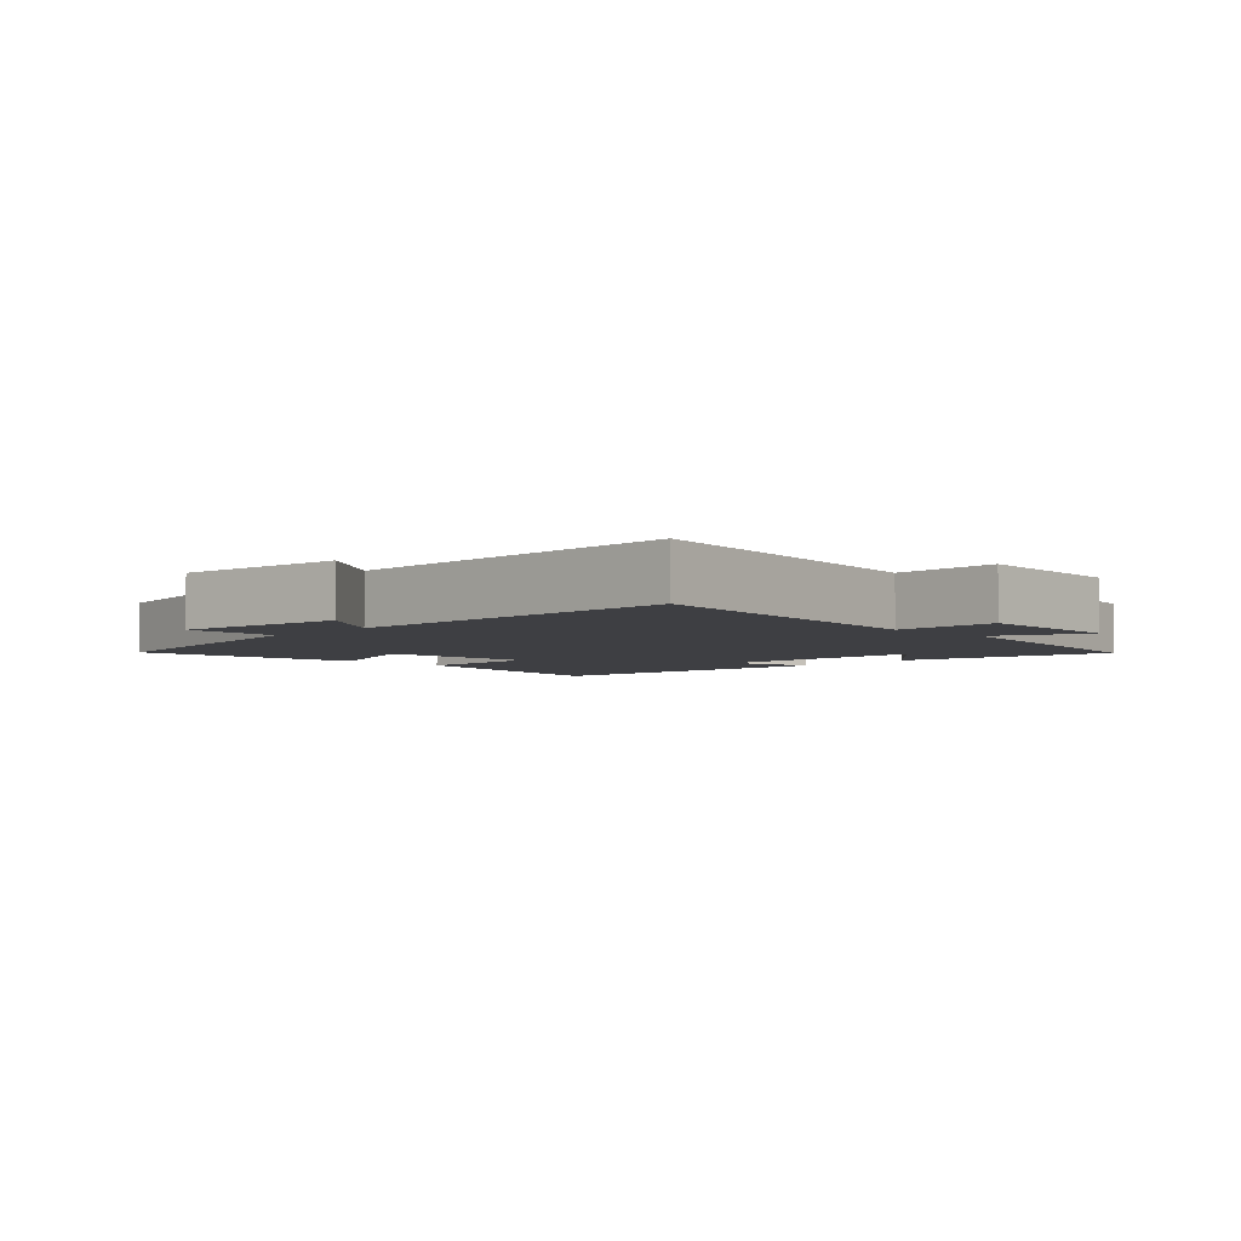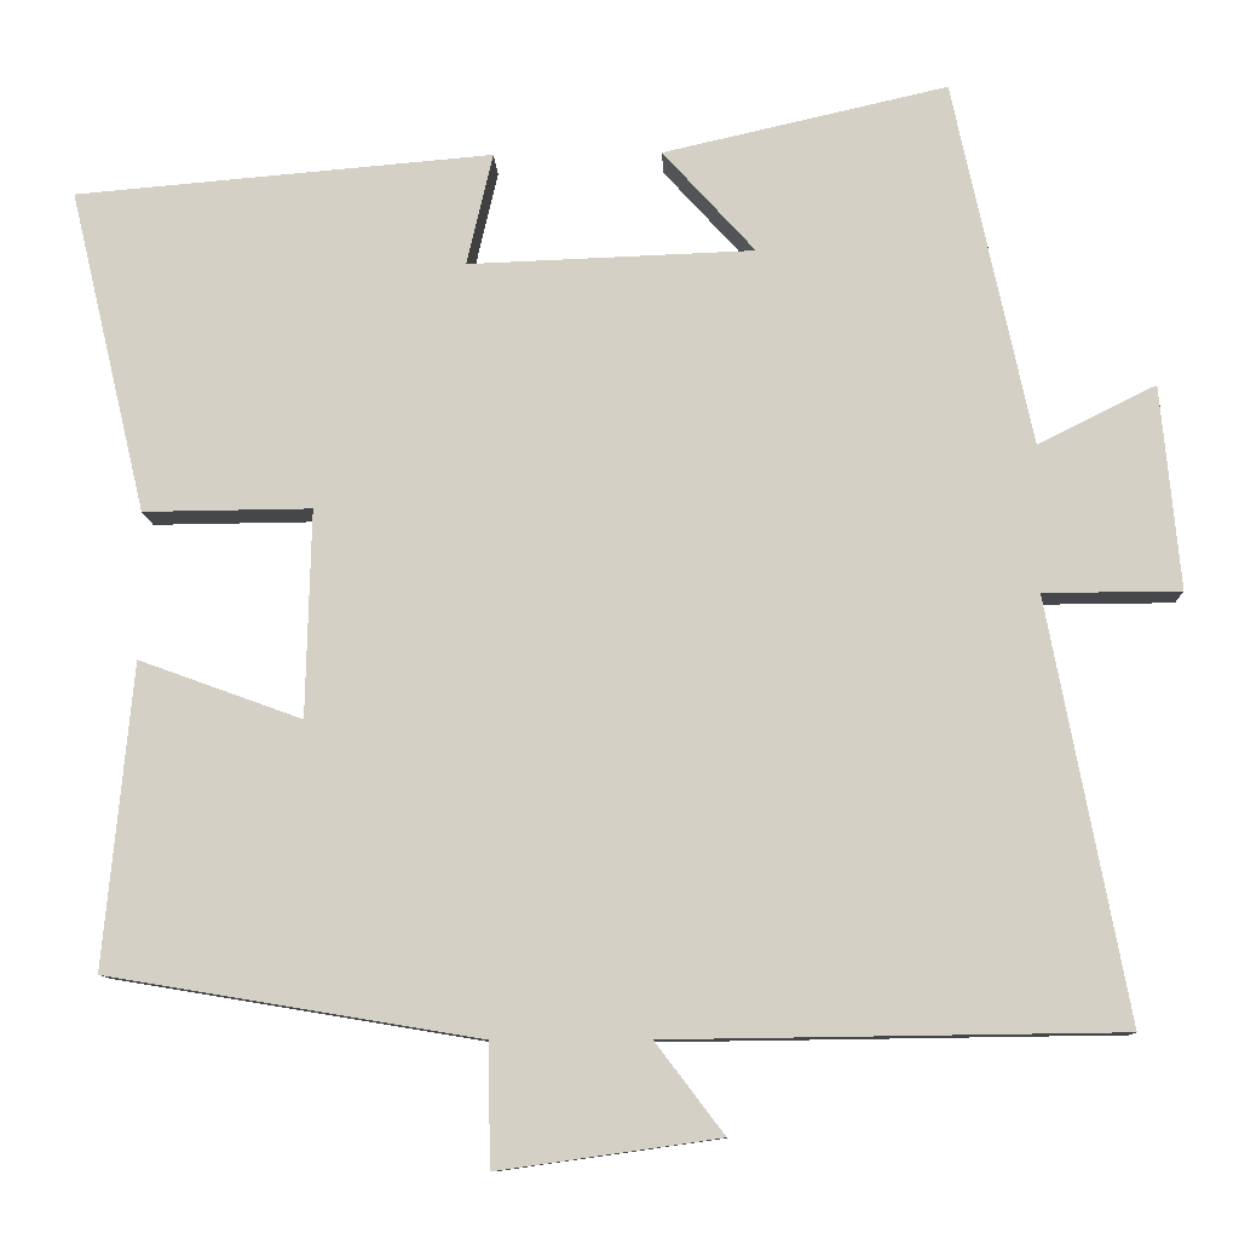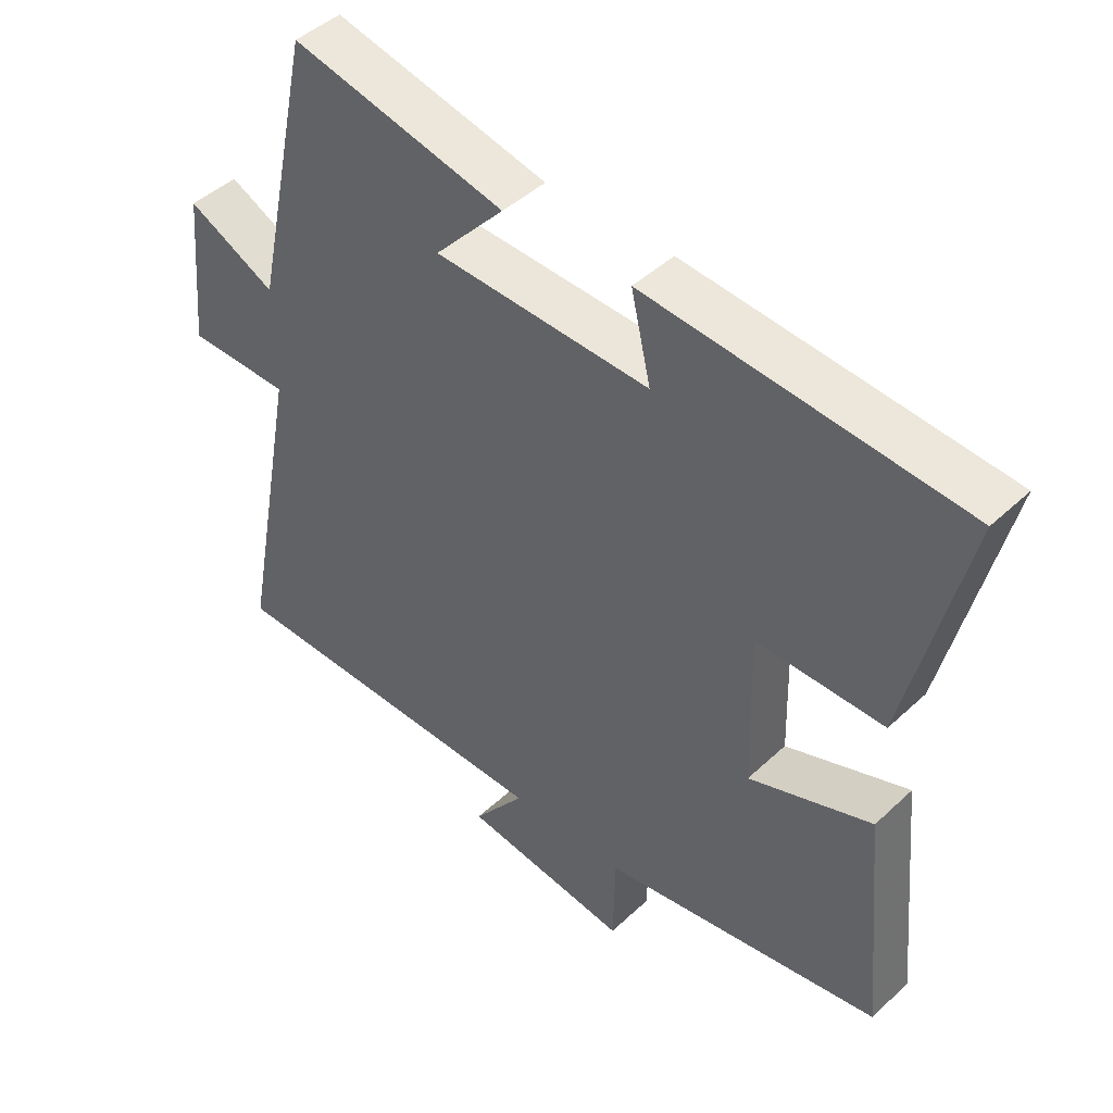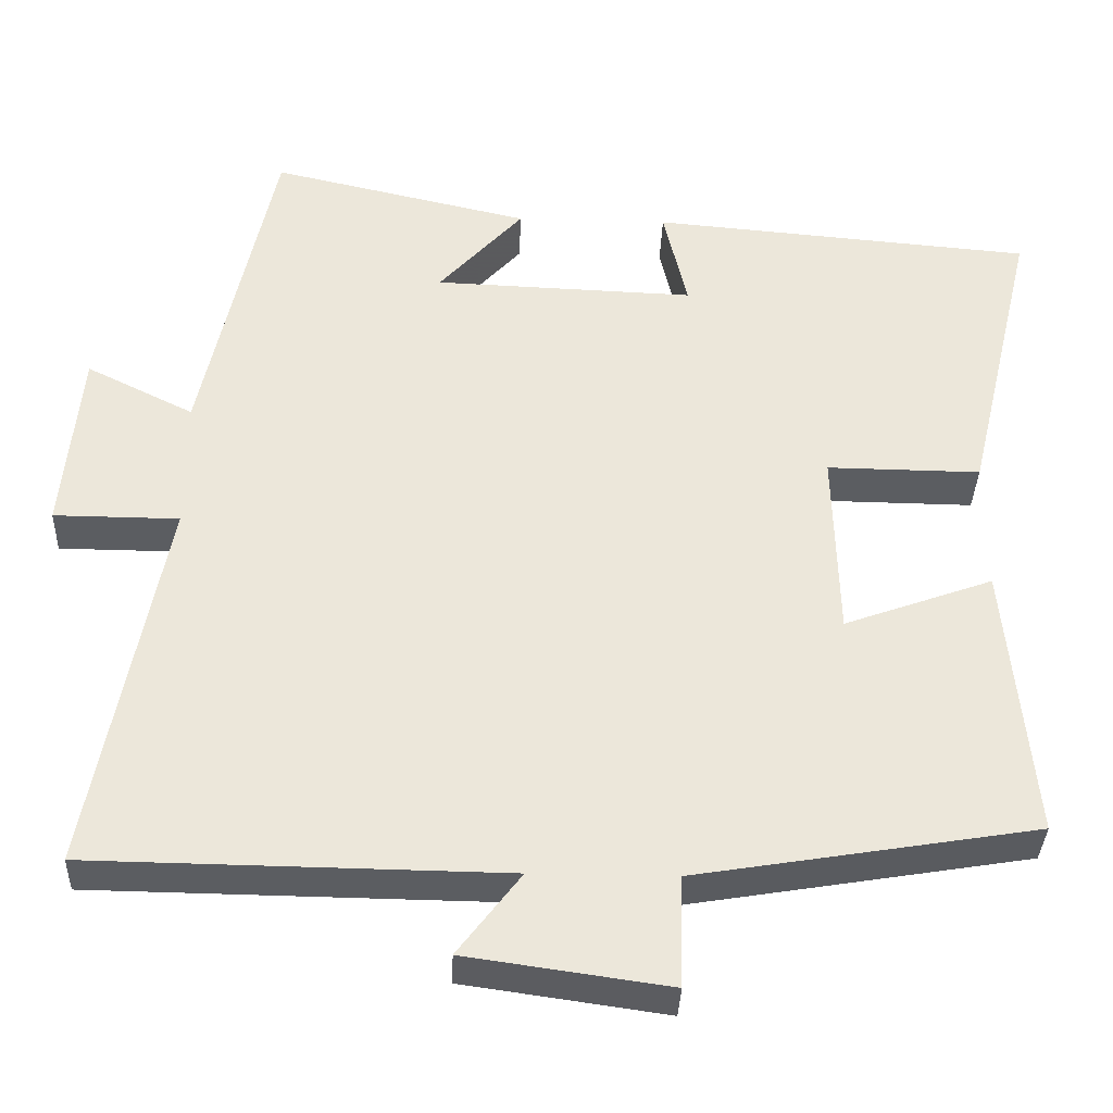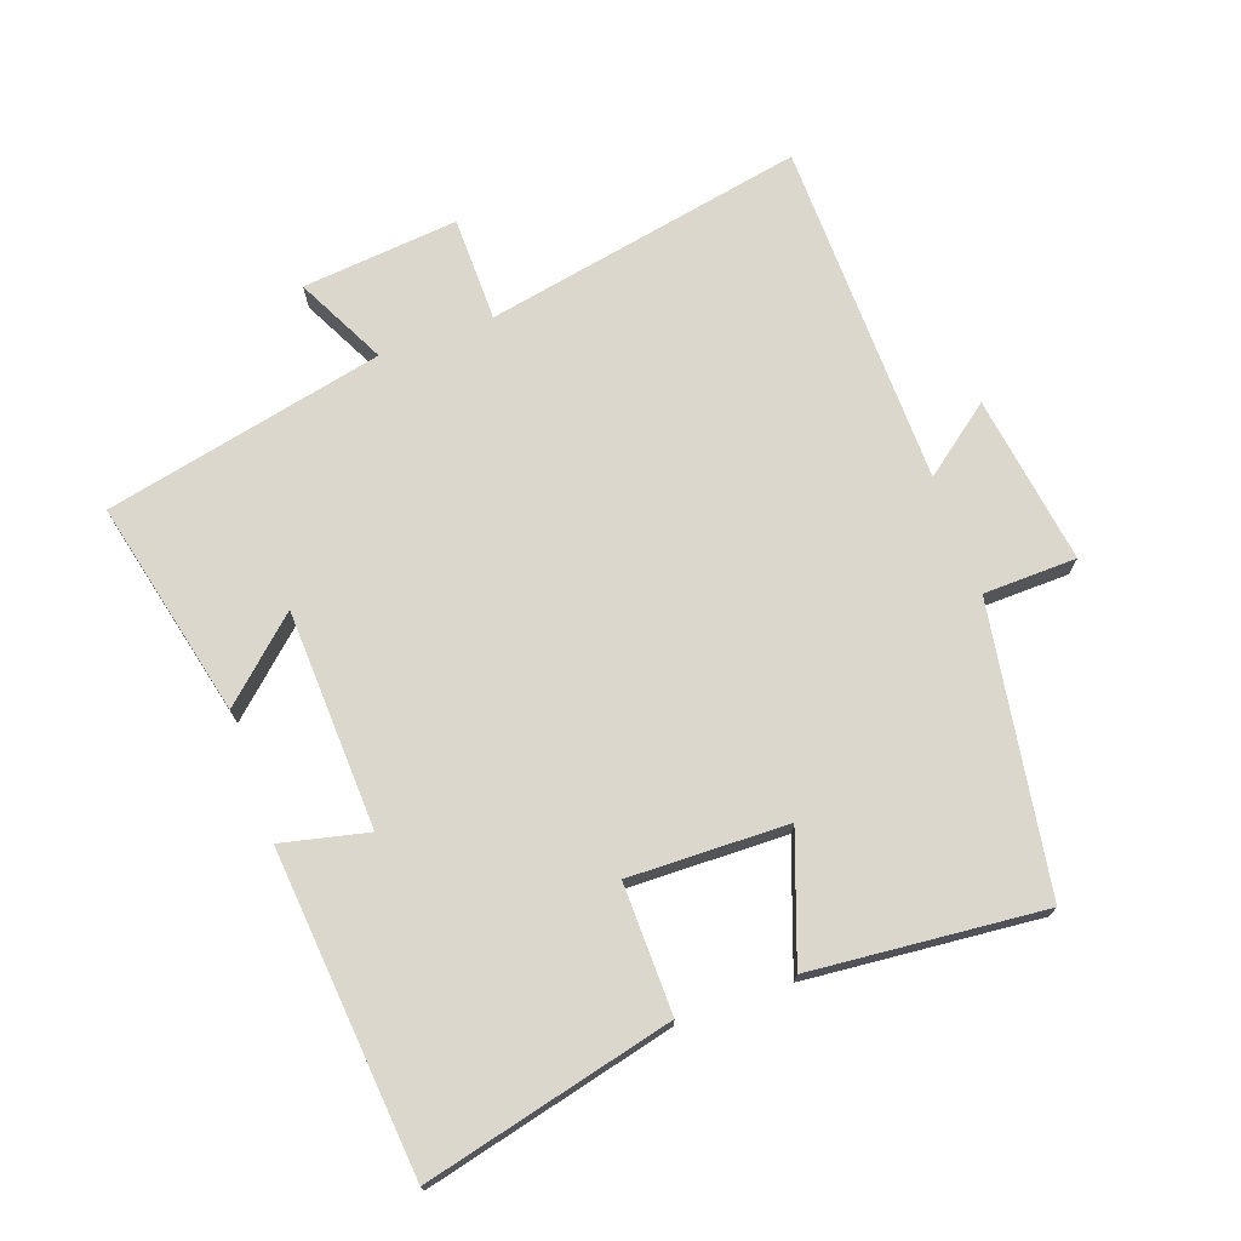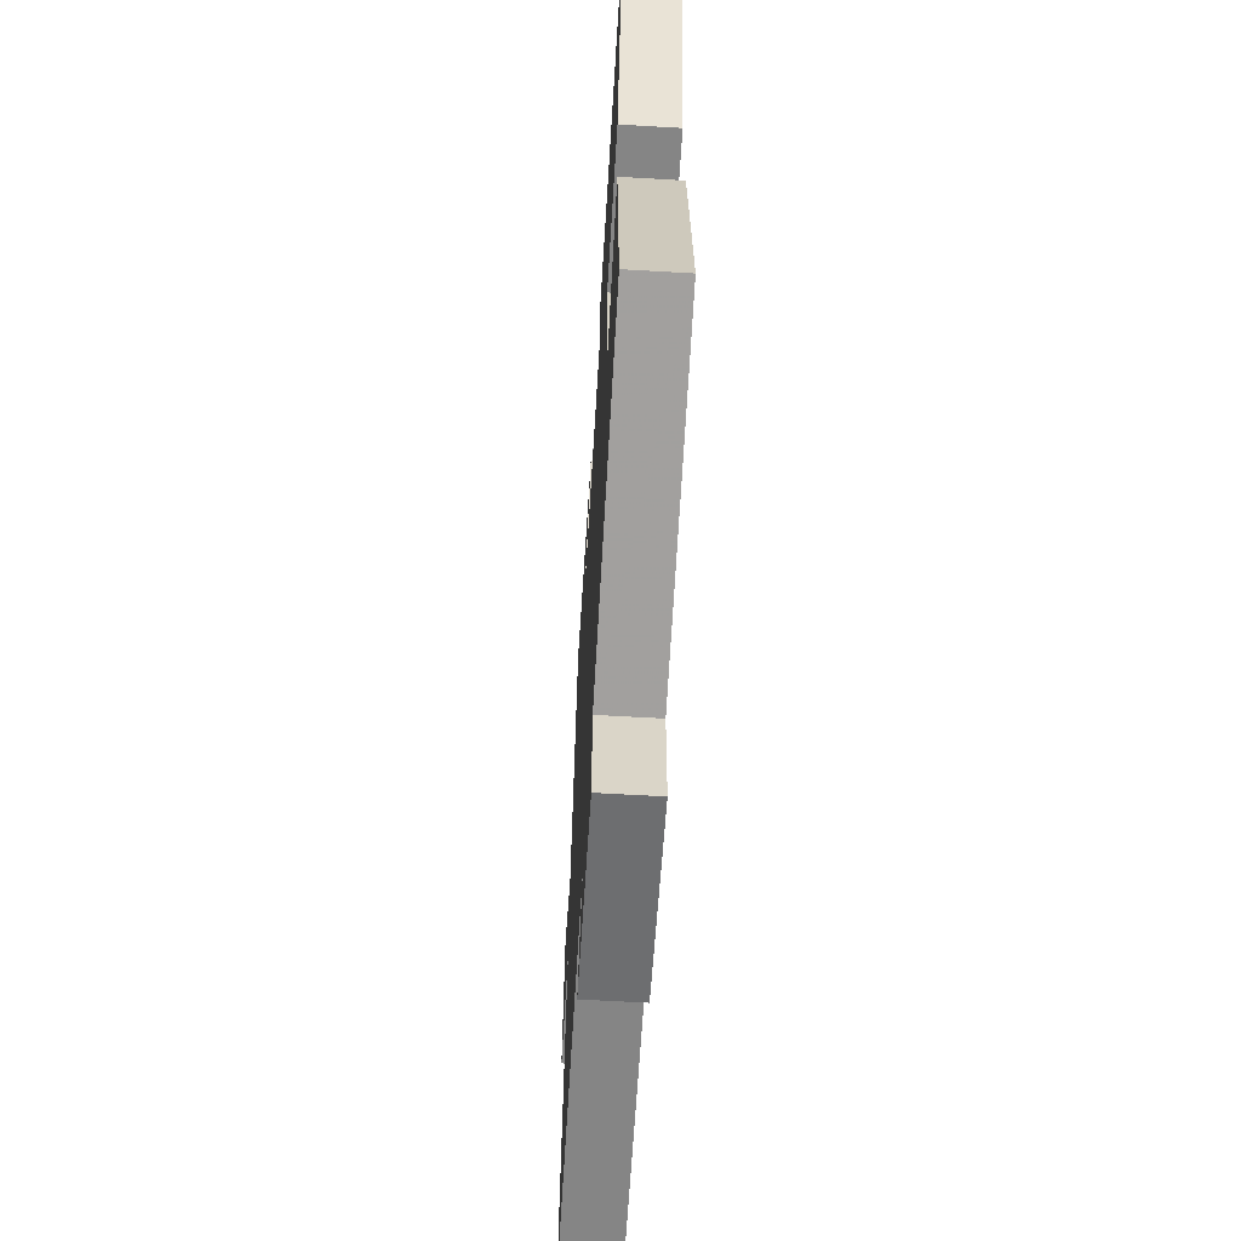
<metadata>
{"format":"obj","ext":"obj","renderer":"f3d","projection":"perspective","resolution":1024,"background":"white","views":[{"elev":-4.2,"azim":-133.8,"up":"+Y"},{"elev":-10.3,"azim":-177.8,"up":"+Z"},{"elev":45.0,"azim":42.9,"up":"+Z"},{"elev":-35.5,"azim":-2.1,"up":"+Z"},{"elev":72.9,"azim":70.1,"up":"+Y"},{"elev":-62.4,"azim":86.6,"up":"+Z"}]}
</metadata>
<code>
v 0.533 0.07 -0.429
v 0.106 0.07 -0.5
v 0.103 0.07 -0.64
v -0.151 0.07 -0.604
v -0.072 0.07 -0.5
v -0.591 0.07 -0.493
v -0.5 0.07 -0.013
v -0.657 0.07 -0.012
v -0.635 0.07 0.222
v -0.5 0.07 0.155
v -0.41 0.07 0.574
v -0.084 0.07 0.5
v -0.19 0.07 0.383
v 0.138 0.07 0.371
v 0.108 0.07 0.5
v 0.588 0.07 0.459
v 0.5 0.07 0.087
v 0.307 0.07 0.089
v 0.313 0.07 -0.149
v 0.5 0.07 -0.081
v 0.533 0 -0.429
v 0.106 0 -0.5
v 0.103 0 -0.64
v -0.151 0 -0.604
v -0.072 0 -0.5
v -0.591 0 -0.493
v -0.5 0 -0.013
v -0.657 0 -0.012
v -0.635 0 0.222
v -0.5 0 0.155
v -0.41 0 0.574
v -0.084 0 0.5
v -0.19 0 0.383
v 0.138 0 0.371
v 0.108 0 0.5
v 0.588 0 0.459
v 0.5 0 0.087
v 0.307 0 0.089
v 0.313 0 -0.149
v 0.5 0 -0.081
f 19 20 1 2
f 18 19 2
f 15 16 17 18
f 14 15 18
f 13 14 18 2
f 10 11 12 13
f 10 13 2 3
f 7 8 9 10
f 7 10 3
f 5 6 7
f 5 7 3
f 3 4 5
f 22 21 40 39
f 22 39 38
f 38 37 36 35
f 38 35 34
f 22 38 34 33
f 33 32 31 30
f 23 22 33 30
f 30 29 28 27
f 23 30 27
f 27 26 25
f 23 27 25
f 25 24 23
f 1 21 22 2
f 2 22 23 3
f 3 23 24 4
f 4 24 25 5
f 5 25 26 6
f 6 26 27 7
f 7 27 28 8
f 8 28 29 9
f 9 29 30 10
f 10 30 31 11
f 11 31 32 12
f 12 32 33 13
f 13 33 34 14
f 14 34 35 15
f 15 35 36 16
f 16 36 37 17
f 17 37 38 18
f 18 38 39 19
f 19 39 40 20
f 20 40 21 1

</code>
